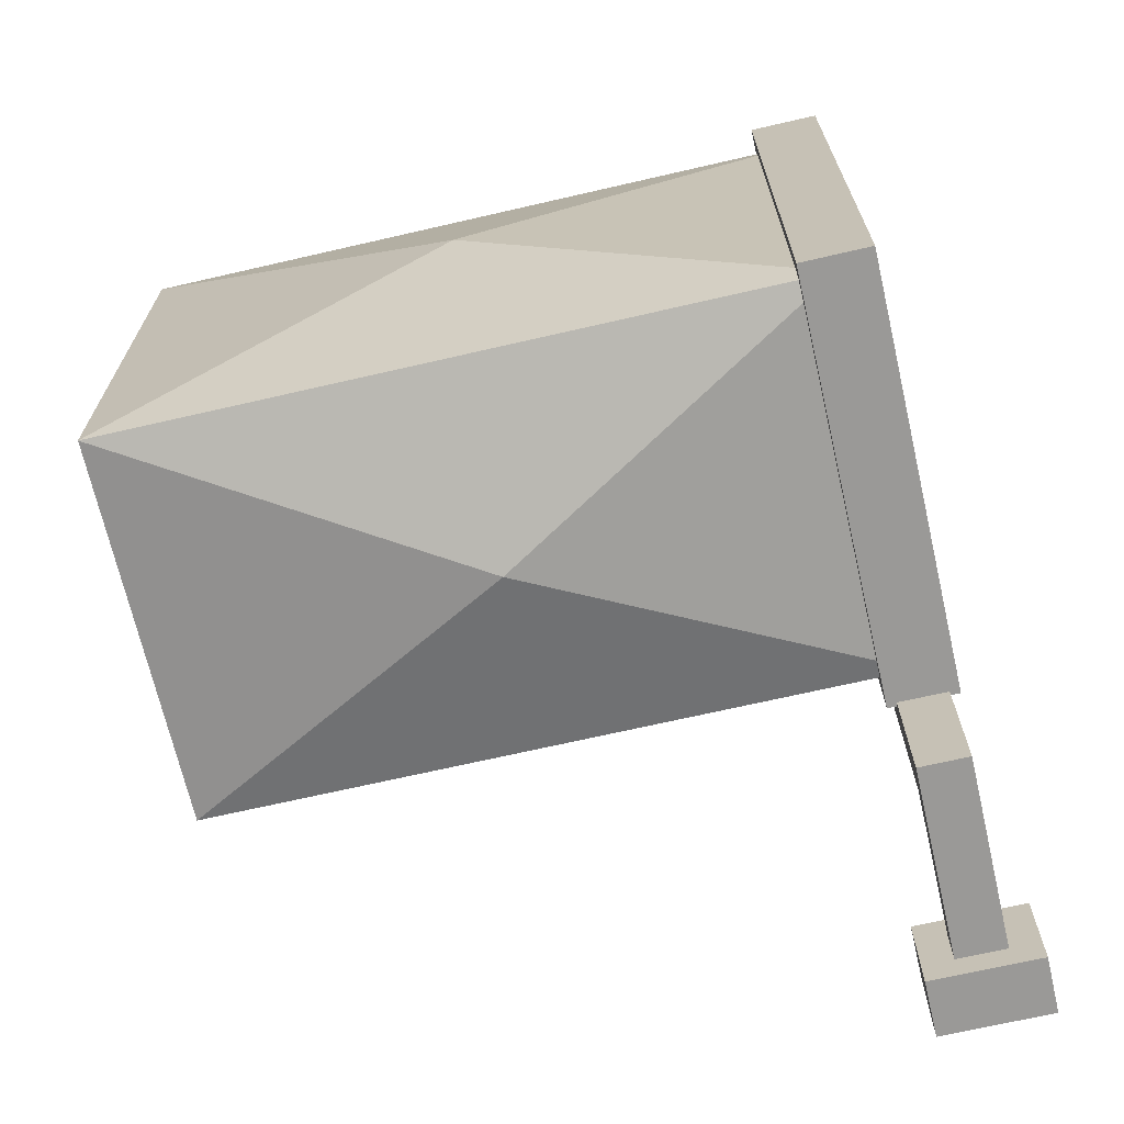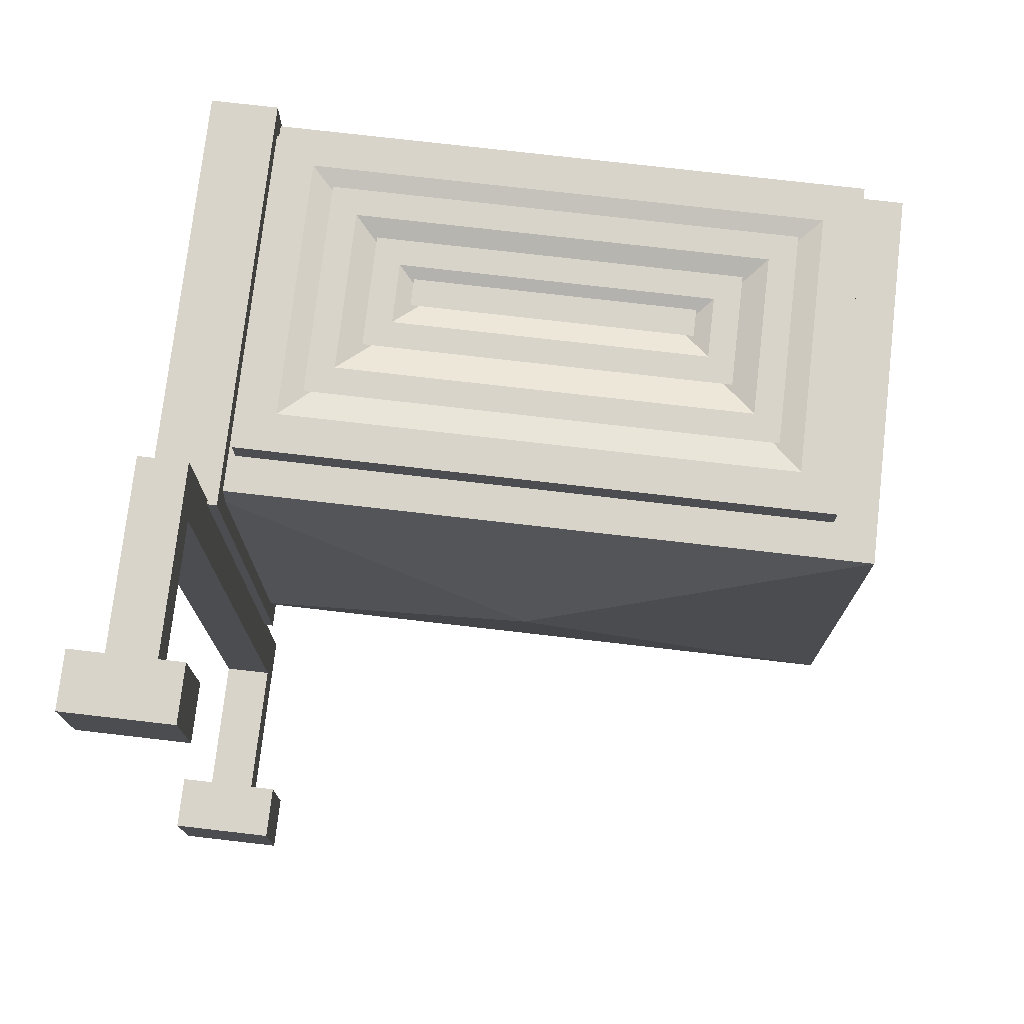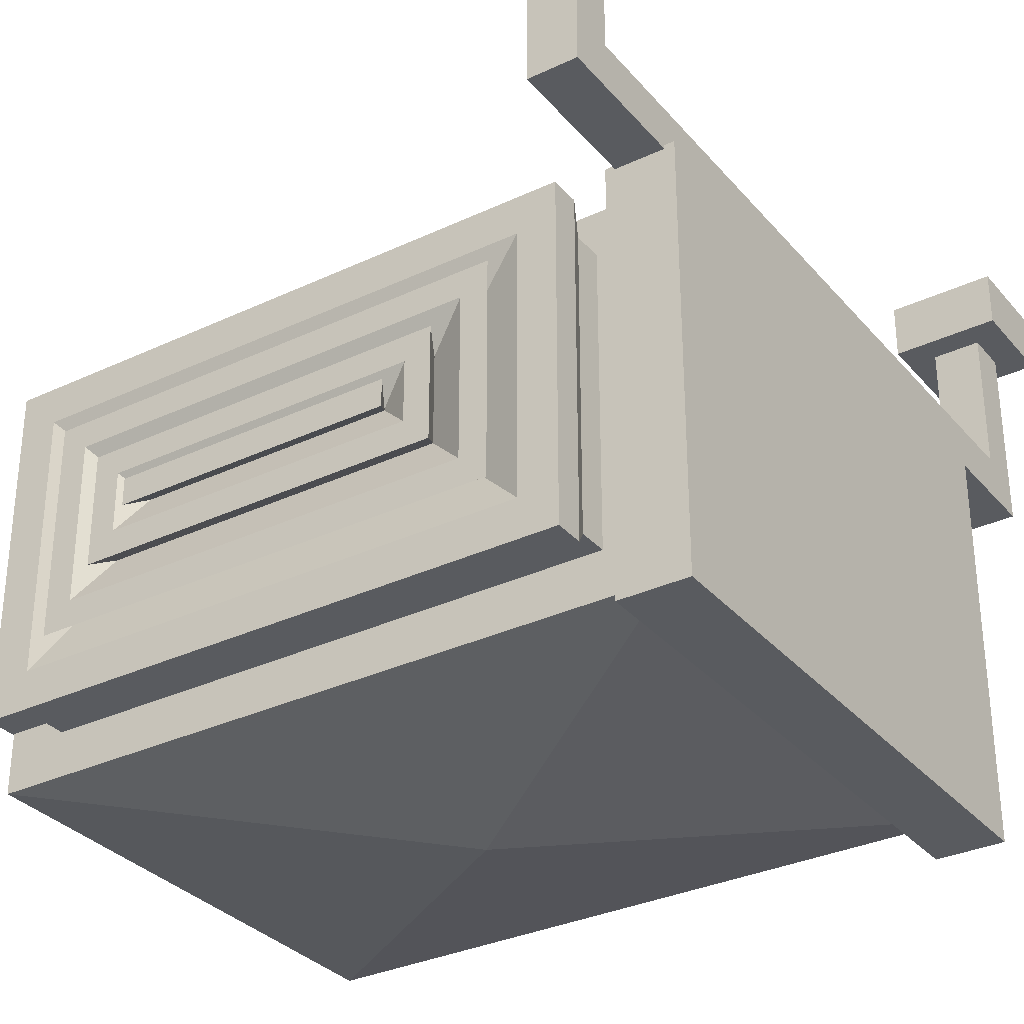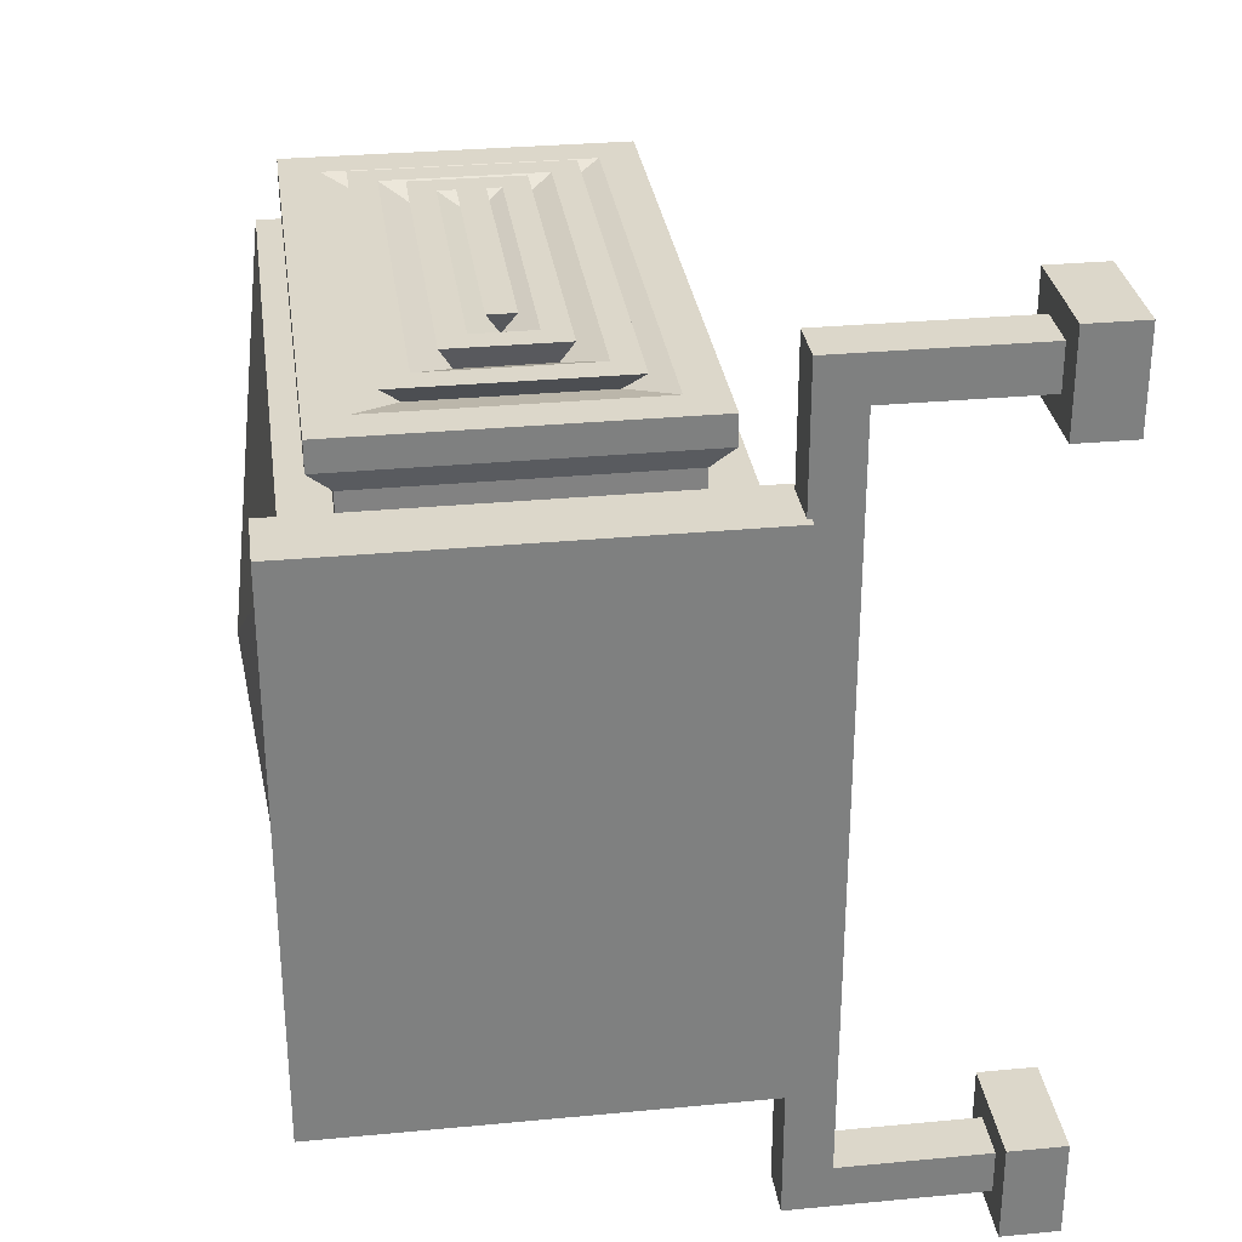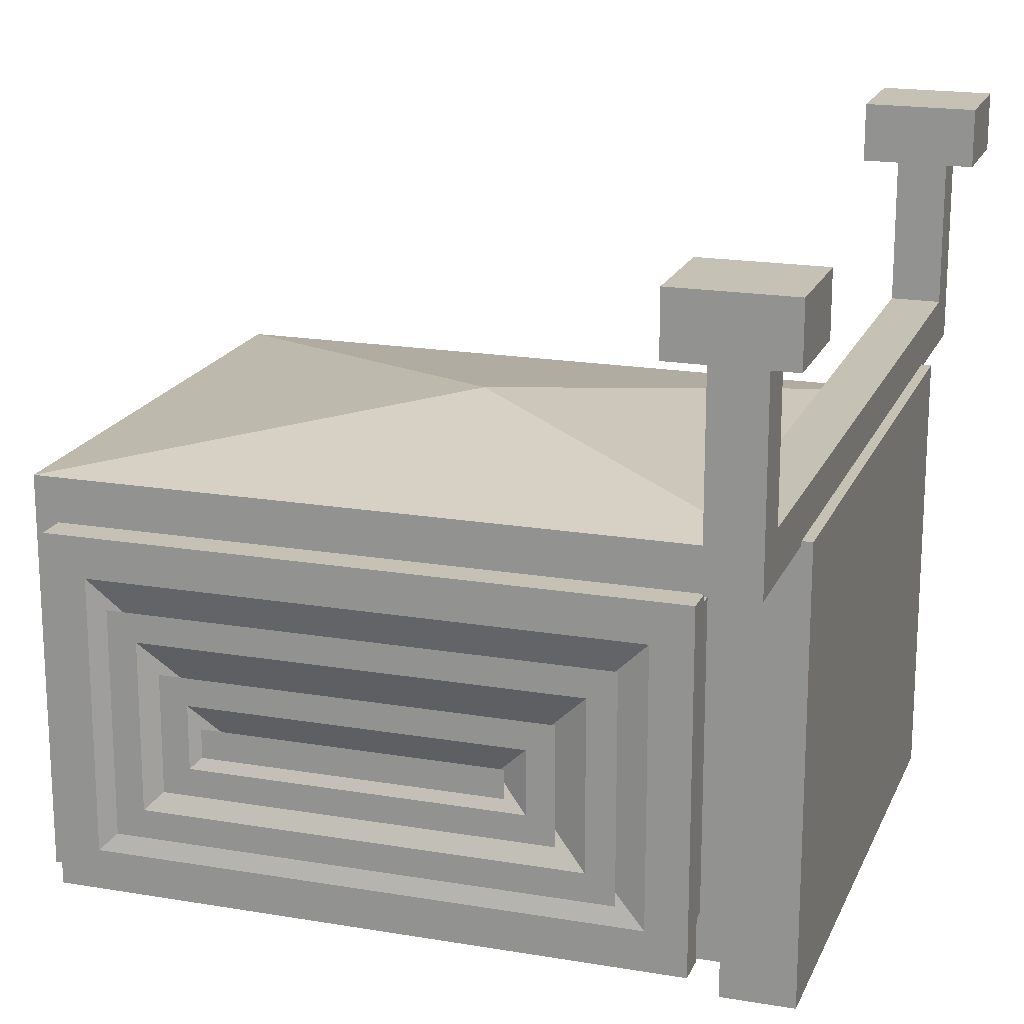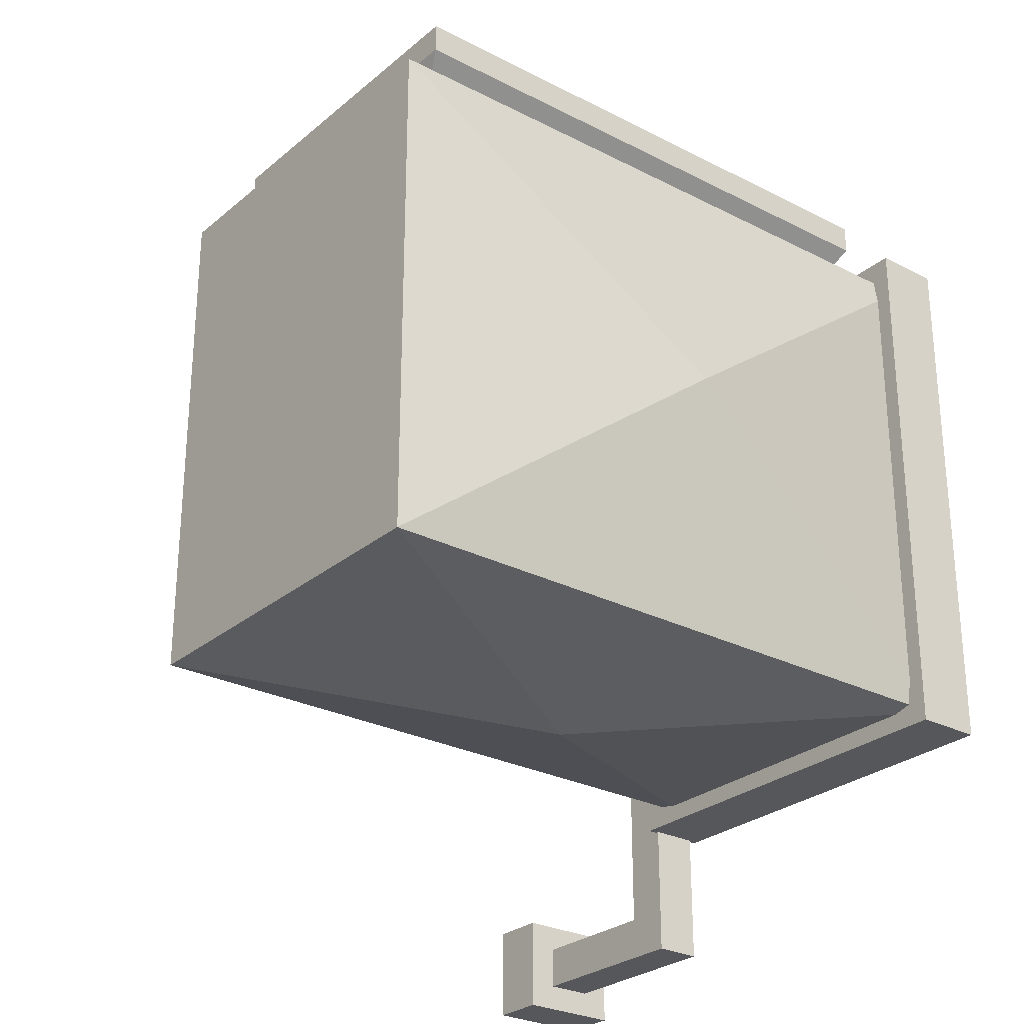
<metadata>
{"format":"obj","ext":"obj","renderer":"f3d","projection":"perspective","resolution":1024,"background":"white","views":[{"elev":-69.0,"azim":13.0,"up":"+Z"},{"elev":75.1,"azim":-173.4,"up":"+Z"},{"elev":-32.2,"azim":33.4,"up":"+Y"},{"elev":30.5,"azim":82.2,"up":"+Z"},{"elev":18.7,"azim":18.0,"up":"+Y"},{"elev":-27.4,"azim":-38.3,"up":"+Z"}]}
</metadata>
<code>
v -92.83 24.65 49.33
v -7.168 24.65 49.33
v -91.44 21.5 37.65
v -8.56 21.5 37.65
v -91.44 -21.5 37.65
v -8.56 -21.5 37.65
v -92.83 -24.65 49.33
v -7.168 -24.65 49.33
v -87.25 -19.06 49.33
v -12.75 -19.06 49.33
v -12.75 19.06 49.33
v -87.25 19.06 49.33
v -81.05 -12.87 47.53
v -81.05 12.87 47.53
v -18.95 -12.87 47.53
v -18.95 12.87 47.53
v -83.78 -15.6 50.58
v -83.78 15.6 50.58
v -16.22 -15.6 50.58
v -16.22 15.6 50.58
v -79.85 -11.67 50.58
v -79.85 11.67 50.58
v -20.15 -11.67 50.58
v -20.15 11.67 50.58
v -74.52 -6.333 48.26
v -74.52 6.333 48.26
v -25.48 -6.333 48.26
v -25.48 6.333 48.26
v -76.3 -8.122 51.71
v -76.3 8.122 51.71
v -23.7 -8.122 51.71
v -23.7 8.122 51.71
v -72.54 -4.358 51.71
v -72.54 4.358 51.71
v -27.46 -4.358 51.71
v -27.46 4.358 51.71
v -68.31 -0.1292 49.76
v -68.31 0.1292 49.76
v -31.69 -0.1292 49.76
v -31.69 0.1292 49.76
v -70.15 -1.965 52.95
v -70.15 1.965 52.95
v -29.85 -1.965 52.95
v -29.85 1.965 52.95
v -92.83 24.65 45.01
v -7.168 24.65 45.01
v -7.168 -24.65 45.01
v -92.83 -24.65 45.01
v -91.38 -21.51 41.89
v -8.621 -21.51 41.89
v -8.621 21.51 41.89
v -91.38 21.51 41.89
v 0 28.1 37.65
v 0 -28.1 37.65
v 0 -28.1 -37.65
v 0 28.1 -37.65
v -100 -28.1 37.65
v -100 -28.1 -37.65
v -100 28.1 -37.65
v -100 28.1 37.65
v -50 -34.24 4e-06
v -50 34.24 4e-06
v -50 -8e-06 -44.88
v 5 31.21 -41.04
v -5 31.21 -41.04
v 5 31.21 41.04
v -5 31.21 41.04
v 5 -31.21 41.04
v -5 -31.21 41.04
v 5 -31.21 -41.04
v -5 -31.21 -41.04
v 3.573 37.3 -54.68
v -3.573 37.3 -54.68
v 3.573 37.3 54.68
v -3.573 37.3 54.68
v 3.573 30.65 61.14
v -3.573 30.65 61.14
v 3.573 30.65 -61.14
v -3.573 30.65 -61.14
v 3.573 58.8 54.68
v -3.573 58.8 54.68
v -3.573 58.8 61.14
v 3.573 58.8 61.14
v 3.573 58.8 -54.68
v -3.573 58.8 -54.68
v 3.573 58.8 -61.14
v -3.573 58.8 -61.14
v 7.979 58.8 50.69
v -7.979 58.8 50.69
v -7.979 58.8 65.13
v 7.979 58.8 65.13
v 7.979 58.8 -50.69
v -7.979 58.8 -50.69
v 7.979 58.8 -65.13
v -7.979 58.8 -65.13
v 7.979 67.16 50.69
v -7.979 67.16 50.69
v -7.979 67.16 65.13
v 7.979 67.16 65.13
v 7.979 67.16 -50.69
v -7.979 67.16 -50.69
v 7.979 67.16 -65.13
v -7.979 67.16 -65.13
f 7 8 10 9
f 8 2 11 10
f 2 1 12 11
f 1 7 9 12
f 42 41 43 44
f 12 9 13 14
f 9 10 15 13
f 10 11 16 15
f 11 12 14 16
f 14 13 17 18
f 13 15 19 17
f 15 16 20 19
f 16 14 18 20
f 18 17 21 22
f 17 19 23 21
f 19 20 24 23
f 20 18 22 24
f 22 21 25 26
f 21 23 27 25
f 23 24 28 27
f 24 22 26 28
f 26 25 29 30
f 25 27 31 29
f 27 28 32 31
f 28 26 30 32
f 30 29 33 34
f 29 31 35 33
f 31 32 36 35
f 32 30 34 36
f 34 33 37 38
f 33 35 39 37
f 35 36 40 39
f 36 34 38 40
f 38 37 41 42
f 37 39 43 41
f 39 40 44 43
f 40 38 42 44
f 51 52 45 46
f 52 49 48 45
f 50 51 46 47
f 47 48 49 50
f 46 45 1 2
f 47 46 2 8
f 7 48 47 8
f 45 48 7 1
f 50 49 5 6
f 4 51 50 6
f 3 52 51 4
f 5 49 52 3
f 56 53 54 55
f 54 57 61
f 57 58 61
f 58 55 61
f 55 54 61
f 56 59 62
f 59 60 62
f 60 53 62
f 53 56 62
f 55 58 63
f 58 59 63
f 59 56 63
f 56 55 63
f 64 65 67 66
f 66 67 69 68
f 68 69 71 70
f 70 71 65 64
f 65 71 69 67
f 70 64 66 68
f 72 73 75 74
f 76 77 79 78
f 73 79 77 75
f 78 72 74 76
f 96 97 98 99
f 101 100 102 103
f 74 75 81 80
f 75 77 82 81
f 77 76 83 82
f 76 74 80 83
f 73 72 84 85
f 72 78 86 84
f 78 79 87 86
f 79 73 85 87
f 80 81 89 88
f 81 82 90 89
f 82 83 91 90
f 83 80 88 91
f 85 84 92 93
f 84 86 94 92
f 86 87 95 94
f 87 85 93 95
f 88 89 97 96
f 89 90 98 97
f 90 91 99 98
f 91 88 96 99
f 93 92 100 101
f 92 94 102 100
f 94 95 103 102
f 95 93 101 103
f 58 57 60 59
f 54 53 4 6
f 53 60 3 4
f 60 57 5 3
f 57 54 6 5

</code>
